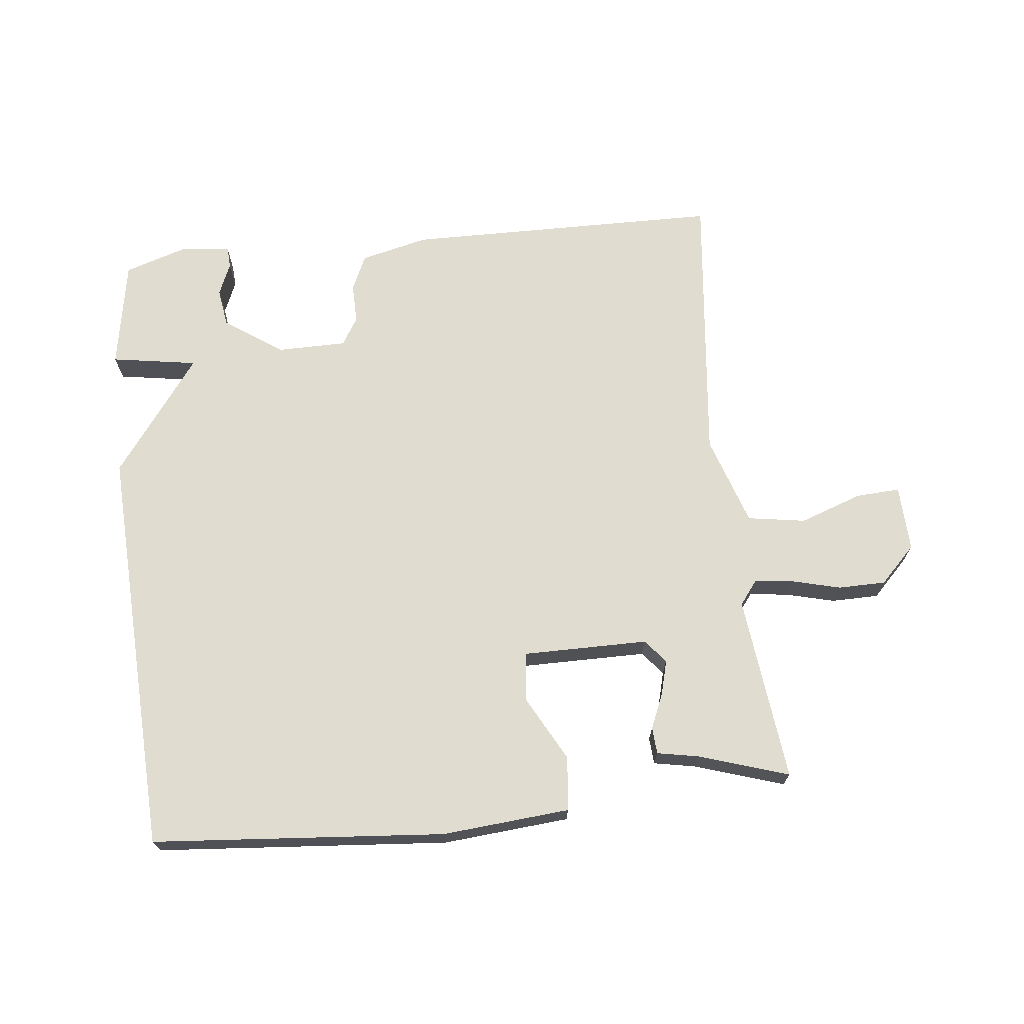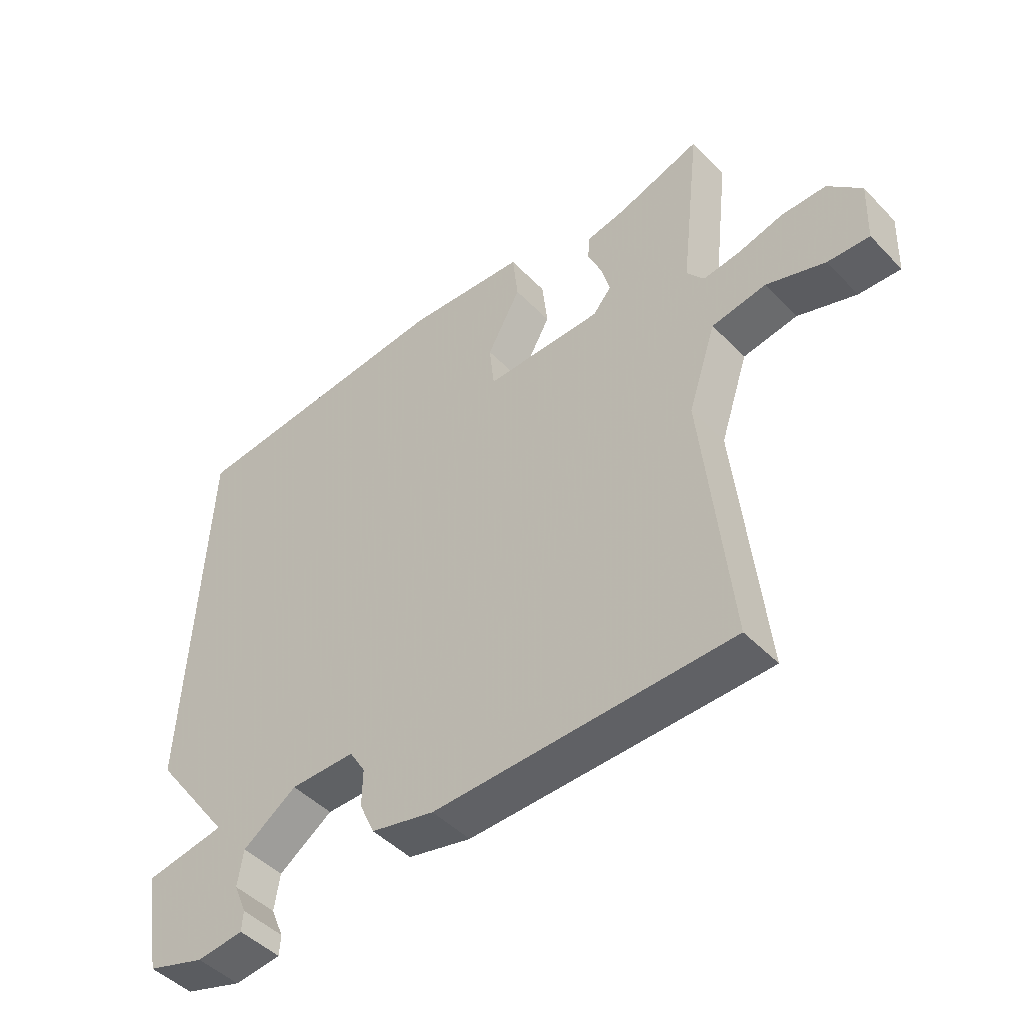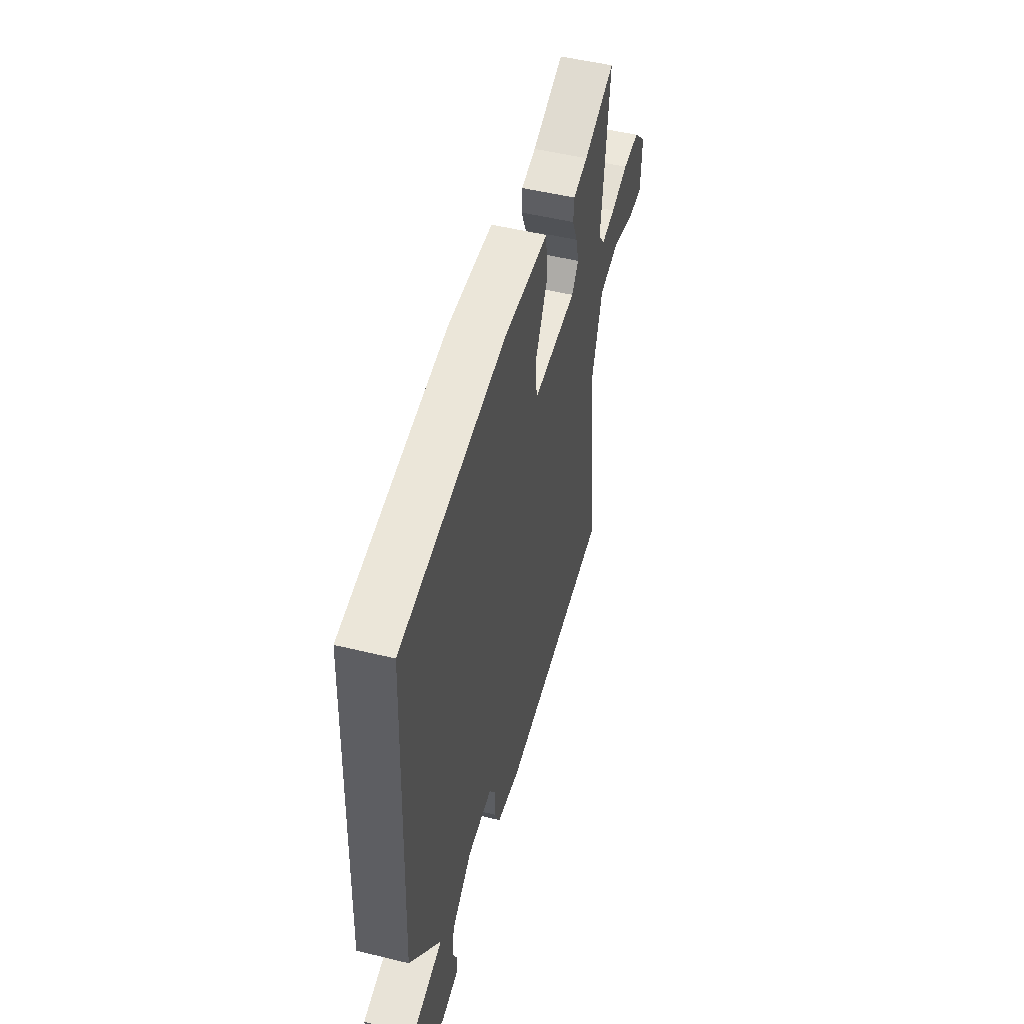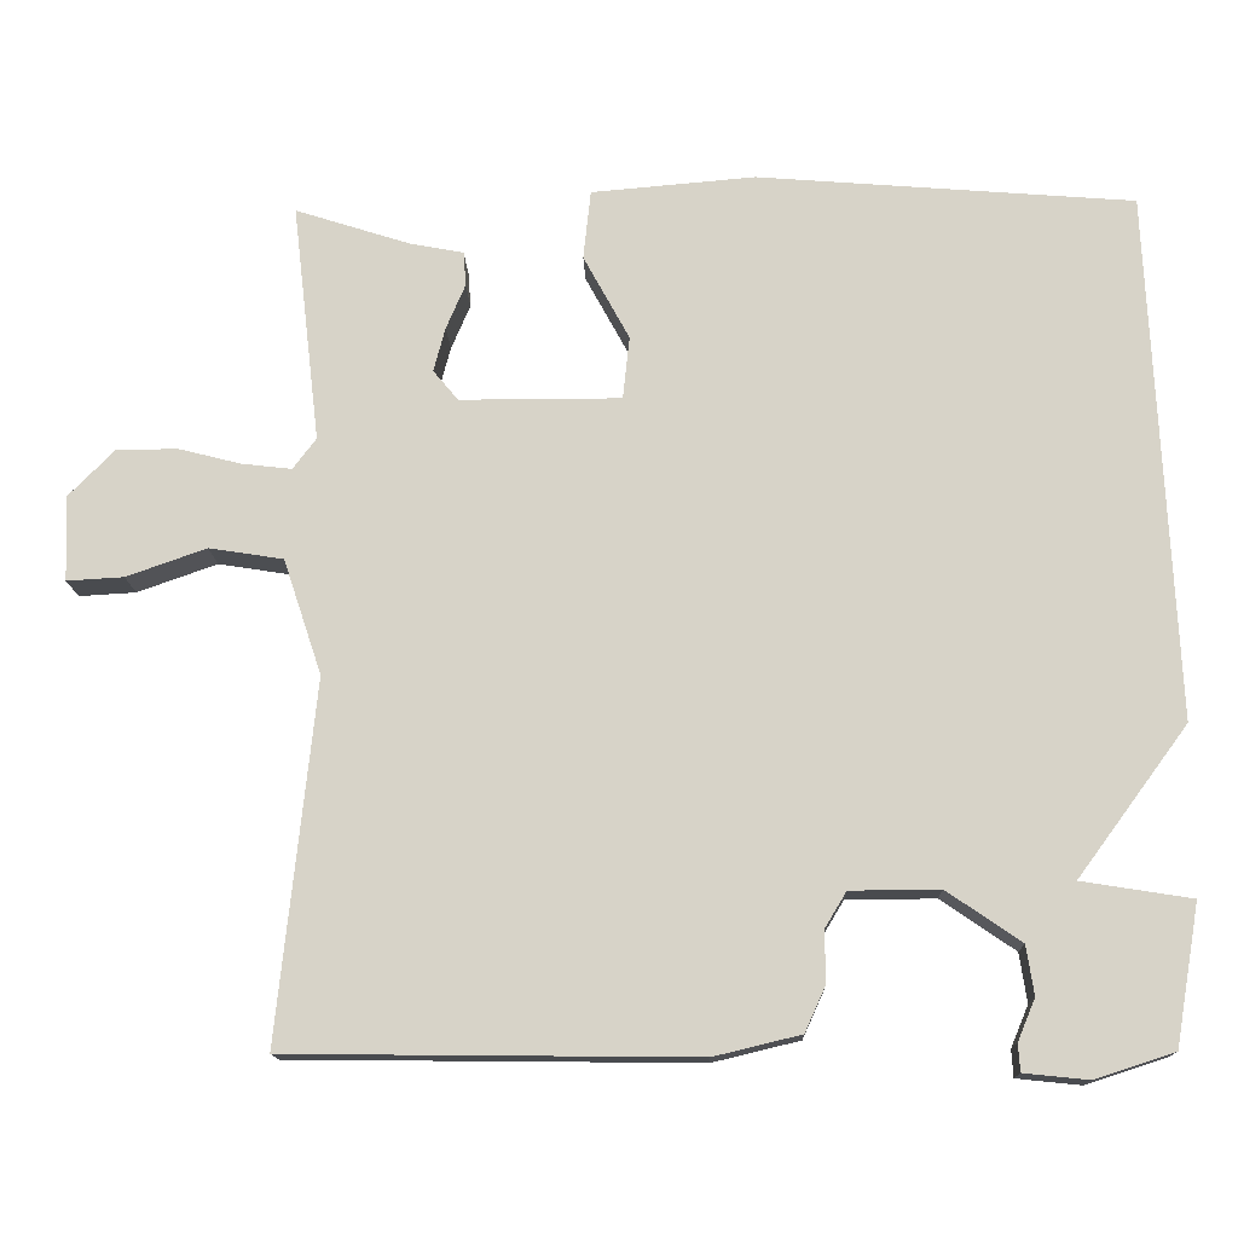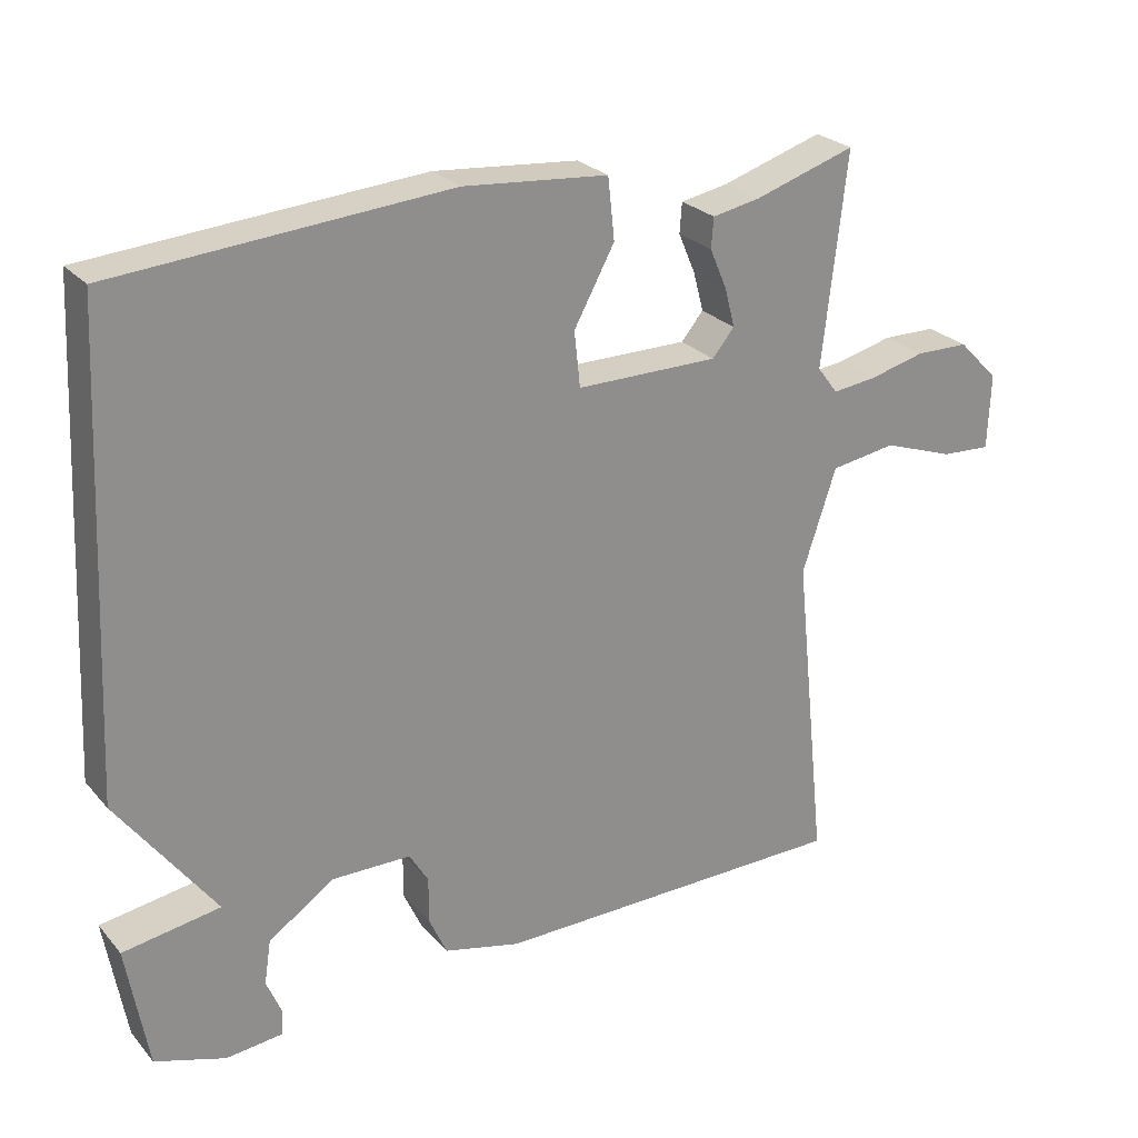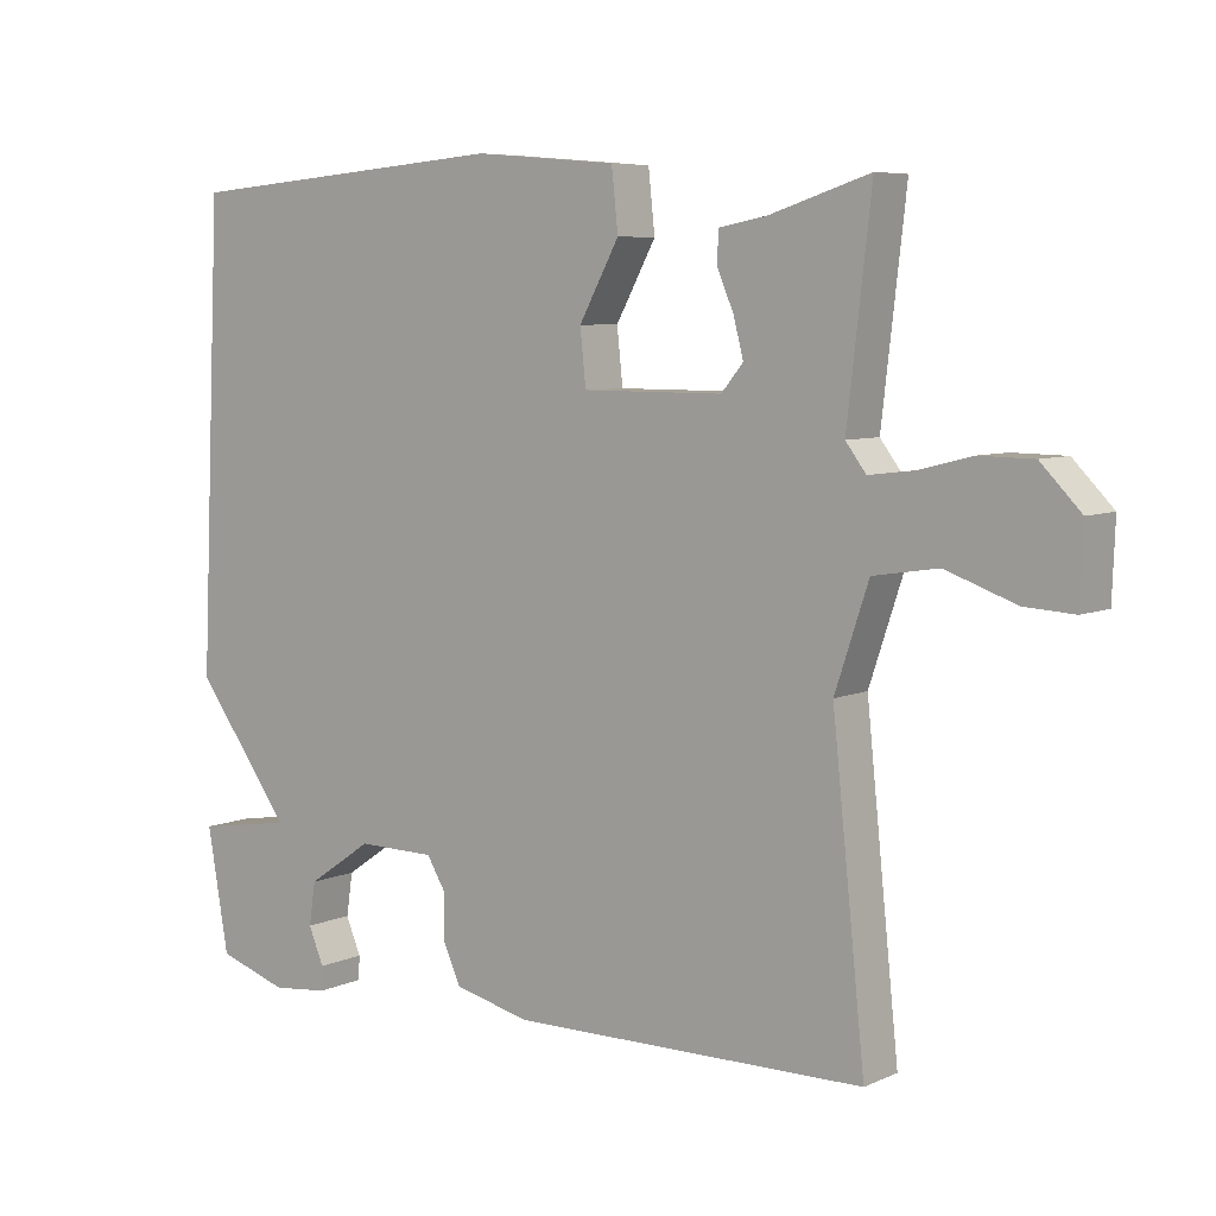
<metadata>
{"format":"obj","ext":"obj","renderer":"f3d","projection":"perspective","resolution":1024,"background":"white","views":[{"elev":69.5,"azim":-6.1,"up":"+Y"},{"elev":-46.9,"azim":41.0,"up":"+Z"},{"elev":51.1,"azim":-75.1,"up":"+Z"},{"elev":-14.2,"azim":-178.3,"up":"+Z"},{"elev":25.4,"azim":-31.0,"up":"+Z"},{"elev":6.6,"azim":37.9,"up":"+Z"}]}
</metadata>
<code>
v -0.5 0.07 -0.5
v -0.529 0.07 -0.332
v -0.397 0.07 -0.311
v -0.529 0.07 -0.132
v -0.5 0.07 0.5
v -0.049 0.07 0.536
v 0.147 0.07 0.519
v 0.156 0.07 0.436
v 0.101 0.07 0.335
v 0.109 0.07 0.26
v 0.302 0.07 0.26
v 0.332 0.07 0.296
v 0.318 0.07 0.349
v 0.295 0.07 0.403
v 0.298 0.07 0.444
v 0.362 0.07 0.456
v 0.5 0.07 0.5
v 0.467 0.07 0.214
v 0.495 0.07 0.177
v 0.555 0.07 0.184
v 0.63 0.07 0.203
v 0.703 0.07 0.202
v 0.758 0.07 0.146
v 0.754 0.07 0.044
v 0.686 0.07 0.048
v 0.59 0.07 0.082
v 0.501 0.07 0.068
v 0.455 0.07 -0.07
v 0.5 0.07 -0.5
v 0.013 0.07 -0.505
v -0.091 0.07 -0.48
v -0.116 0.07 -0.425
v -0.115 0.07 -0.364
v -0.141 0.07 -0.321
v -0.248 0.07 -0.32
v -0.337 0.07 -0.381
v -0.346 0.07 -0.44
v -0.325 0.07 -0.49
v -0.327 0.07 -0.523
v -0.404 0.07 -0.531
v -0.5 0 -0.5
v -0.529 0 -0.332
v -0.397 0 -0.311
v -0.529 0 -0.132
v -0.5 0 0.5
v -0.049 0 0.536
v 0.147 0 0.519
v 0.156 0 0.436
v 0.101 0 0.335
v 0.109 0 0.26
v 0.302 0 0.26
v 0.332 0 0.296
v 0.318 0 0.349
v 0.295 0 0.403
v 0.298 0 0.444
v 0.362 0 0.456
v 0.5 0 0.5
v 0.467 0 0.214
v 0.495 0 0.177
v 0.555 0 0.184
v 0.63 0 0.203
v 0.703 0 0.202
v 0.758 0 0.146
v 0.754 0 0.044
v 0.686 0 0.048
v 0.59 0 0.082
v 0.501 0 0.068
v 0.455 0 -0.07
v 0.5 0 -0.5
v 0.013 0 -0.505
v -0.091 0 -0.48
v -0.116 0 -0.425
v -0.115 0 -0.364
v -0.141 0 -0.321
v -0.248 0 -0.32
v -0.337 0 -0.381
v -0.346 0 -0.44
v -0.325 0 -0.49
v -0.327 0 -0.523
v -0.404 0 -0.531
f 40 1 2
f 39 40 2
f 38 39 2
f 37 38 2
f 36 37 2 3
f 5 6 7
f 4 5 7
f 3 4 7
f 36 3 7
f 35 36 7
f 34 35 7
f 33 34 7
f 31 32 33
f 30 31 33
f 29 30 33
f 28 29 33
f 27 28 33
f 24 25 26
f 23 24 26
f 22 23 26
f 21 22 26
f 20 21 26
f 19 20 26 27
f 18 19 27 33
f 16 17 18
f 15 16 18
f 14 15 18
f 13 14 18
f 12 13 18
f 11 12 18 33
f 7 8 9
f 33 7 9
f 33 9 10
f 10 11 33
f 42 41 80
f 42 80 79
f 42 79 78
f 42 78 77
f 43 42 77 76
f 47 46 45
f 47 45 44
f 47 44 43
f 47 43 76
f 47 76 75
f 47 75 74
f 47 74 73
f 73 72 71
f 73 71 70
f 73 70 69
f 73 69 68
f 73 68 67
f 66 65 64
f 66 64 63
f 66 63 62
f 66 62 61
f 66 61 60
f 67 66 60 59
f 73 67 59 58
f 58 57 56
f 58 56 55
f 58 55 54
f 58 54 53
f 58 53 52
f 73 58 52 51
f 49 48 47
f 49 47 73
f 50 49 73
f 73 51 50
f 1 41 42 2
f 2 42 43 3
f 3 43 44 4
f 4 44 45 5
f 5 45 46 6
f 6 46 47 7
f 7 47 48 8
f 8 48 49 9
f 9 49 50 10
f 10 50 51 11
f 11 51 52 12
f 12 52 53 13
f 13 53 54 14
f 14 54 55 15
f 15 55 56 16
f 16 56 57 17
f 17 57 58 18
f 18 58 59 19
f 19 59 60 20
f 20 60 61 21
f 21 61 62 22
f 22 62 63 23
f 23 63 64 24
f 24 64 65 25
f 25 65 66 26
f 26 66 67 27
f 27 67 68 28
f 28 68 69 29
f 29 69 70 30
f 30 70 71 31
f 31 71 72 32
f 32 72 73 33
f 33 73 74 34
f 34 74 75 35
f 35 75 76 36
f 36 76 77 37
f 37 77 78 38
f 38 78 79 39
f 39 79 80 40
f 40 80 41 1

</code>
